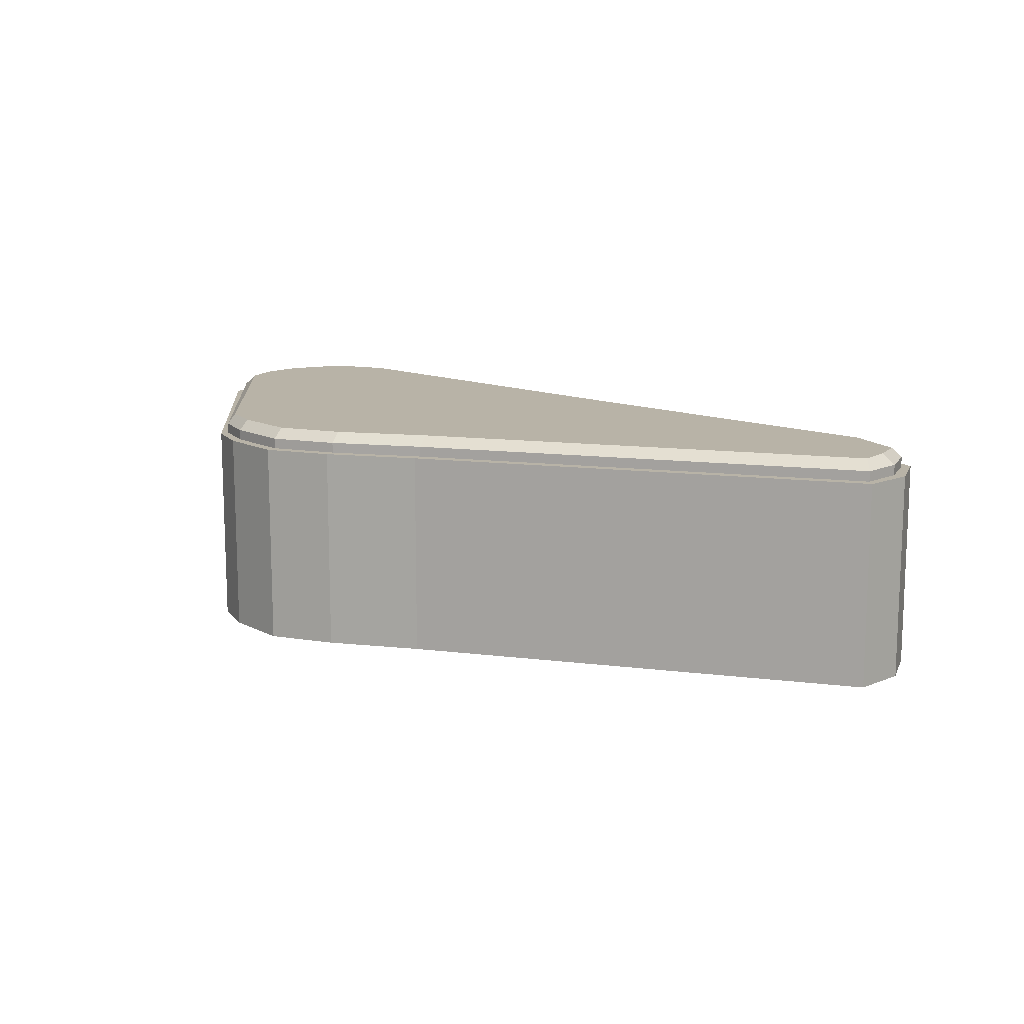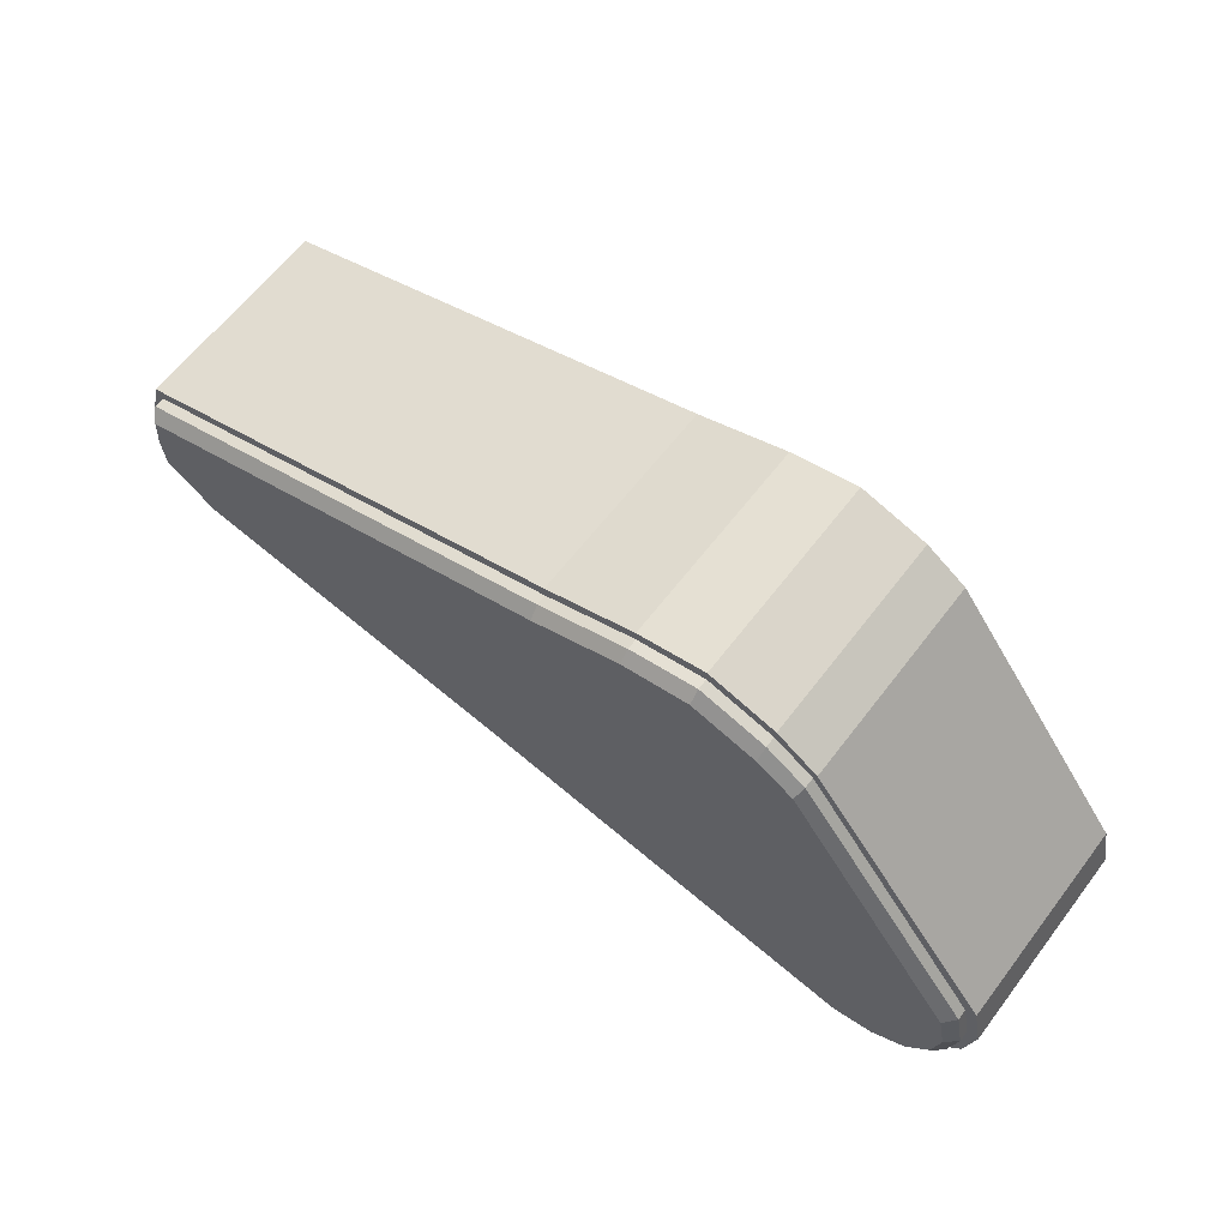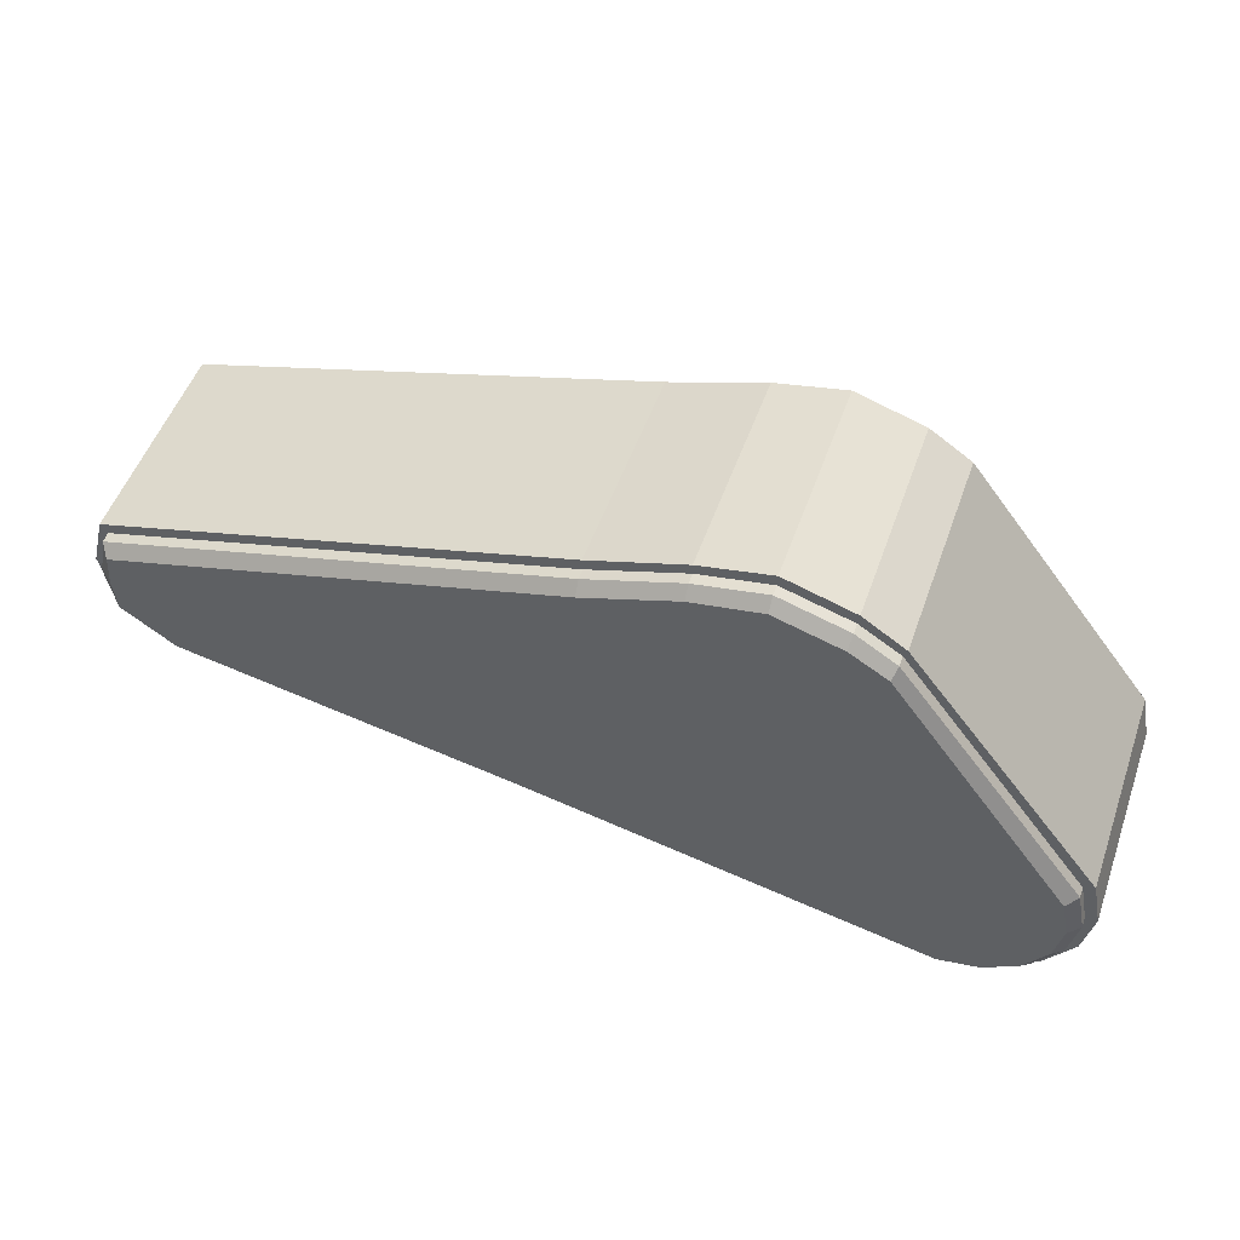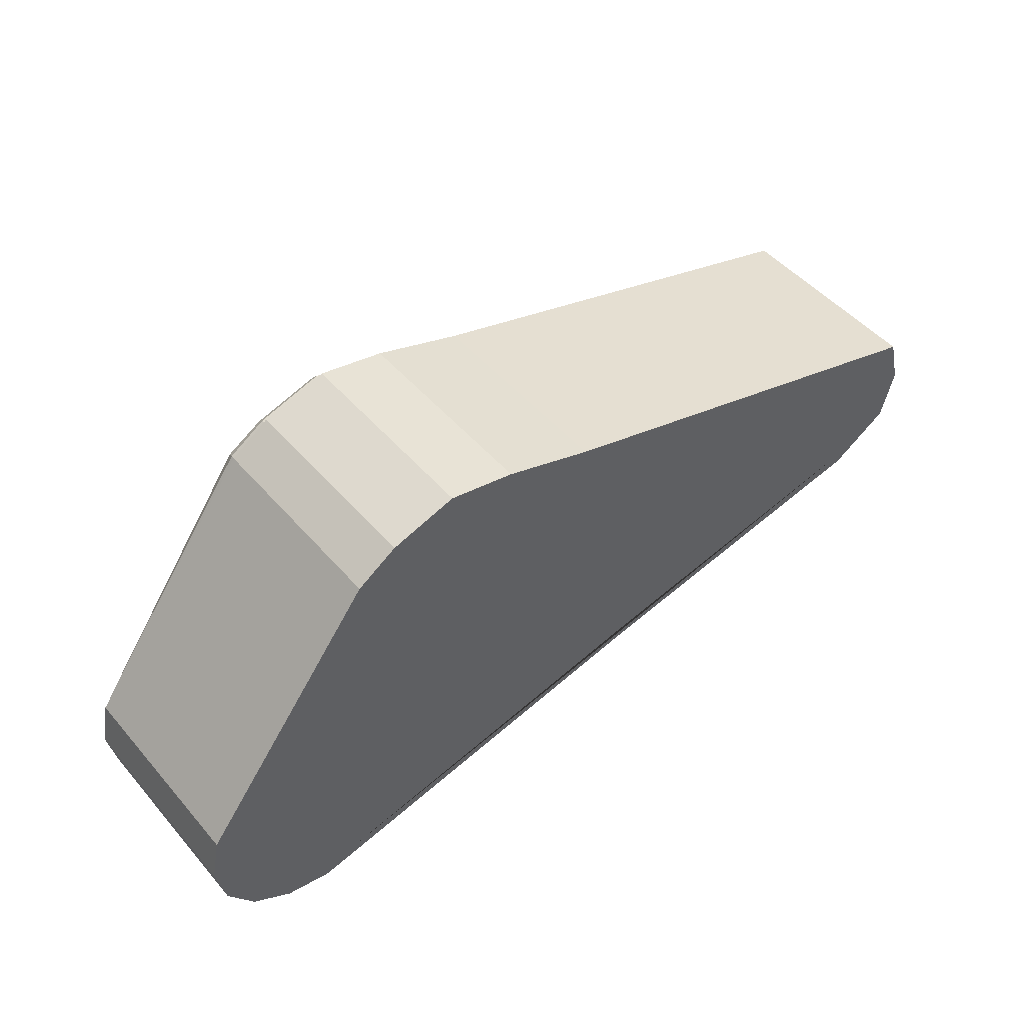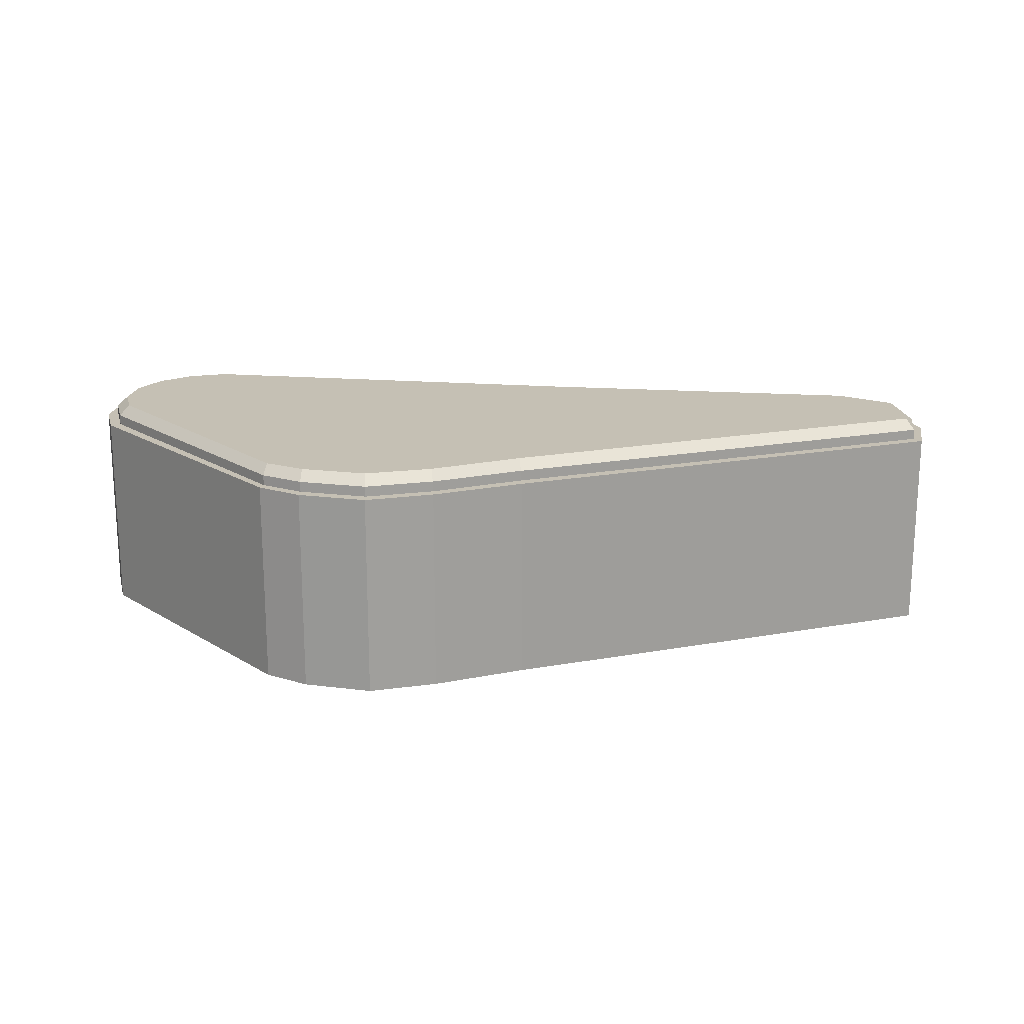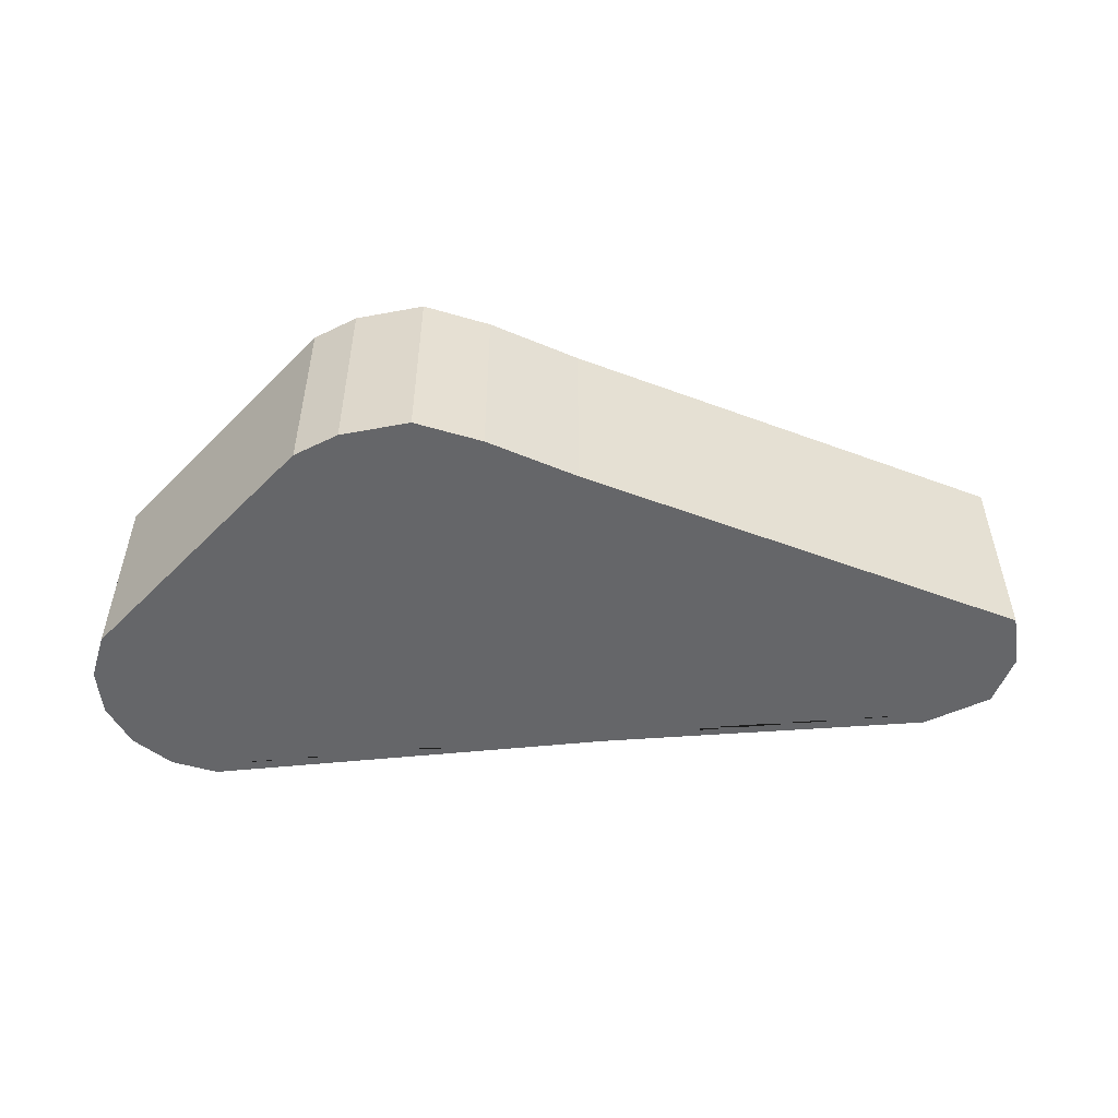
<metadata>
{"format":"obj","ext":"obj","renderer":"f3d","projection":"perspective","resolution":1024,"background":"white","views":[{"elev":12.7,"azim":32.3,"up":"+Y"},{"elev":62.7,"azim":-142.7,"up":"+Z"},{"elev":51.8,"azim":-160.7,"up":"+Z"},{"elev":48.6,"azim":-38.7,"up":"+Z"},{"elev":18.4,"azim":-3.4,"up":"+Y"},{"elev":-51.9,"azim":-5.9,"up":"+Y"}]}
</metadata>
<code>
o Cylinder
v 0 -0.91 -1
v 0 0.91 -1
v 3.516 -0.91 -0.2483
v 3.516 0.91 -0.2483
v 6.389 -0.91 0.2929
v 6.389 0.91 0.2929
v 6.885 -0.91 0.6173
v 6.885 0.91 0.6173
v 6.964 -0.91 1
v 6.964 0.91 1
v 6.885 -0.91 1.383
v 6.885 0.91 1.383
v 2.97 -0.91 2.513
v 2.97 0.91 2.513
v 2.168 -0.91 2.79
v 2.168 0.91 2.79
v 1.572 -0.91 2.906
v 1.572 0.91 2.906
v 0.9962 -0.91 2.73
v 0.9962 0.91 2.73
v 0.6563 -0.91 2.513
v 0.6563 0.91 2.513
v -0.9239 -0.91 0.3827
v -0.9239 0.91 0.3827
v -1 -0.91 -0
v -1 0.91 -0
v -0.9239 -0.91 -0.3827
v -0.9239 0.91 -0.3827
v -0.7071 -0.91 -0.7071
v -0.7071 0.91 -0.7071
v -0.3827 -0.91 -0.9239
v -0.3827 0.91 -0.9239
v -0.006675 -0.91 -1.1
v 3.525 -0.91 -0.3398
v 3.525 0.91 -0.3398
v -0.006675 0.91 -1.1
v 6.405 -0.91 0.1941
v 6.405 0.91 0.1941
v 6.943 -0.91 0.5355
v 6.943 0.91 0.5355
v 7.064 -0.91 1
v 7.064 0.91 1
v 6.943 -0.91 1.464
v 6.943 0.91 1.464
v 2.977 -0.91 2.612
v 2.977 0.91 2.612
v 2.171 -0.91 2.881
v 2.171 0.91 2.881
v 1.57 -0.91 3.006
v 1.57 0.91 3.006
v 0.9828 -0.91 2.822
v 0.9828 0.91 2.822
v 0.6254 -0.91 2.584
v 0.6254 0.91 2.584
v -1.016 -0.91 0.421
v -1.016 0.91 0.421
v -1.1 -0.91 -0
v -1.1 0.91 -0
v -1.016 -0.91 -0.421
v -1.016 0.91 -0.421
v -0.7778 -0.91 -0.7778
v -0.7778 0.91 -0.7778
v -0.421 -0.91 -1.016
v -0.421 0.91 -1.016
v 3.507 1.092 -0.1572
v 3.516 1.001 -0.2483
v 0 1.001 -1
v 0.006705 1.092 -0.8998
v 6.374 1.092 0.3914
v 6.389 1.001 0.2929
v 6.822 1.092 0.7065
v 6.885 1.001 0.6173
v 6.848 1.092 1
v 6.964 1.001 1
v 6.822 1.092 1.294
v 6.885 1.001 1.383
v 2.964 1.092 2.415
v 2.97 1.001 2.513
v 2.165 1.092 2.698
v 2.168 1.001 2.79
v 1.575 1.092 2.806
v 1.572 1.001 2.906
v 1.01 1.092 2.636
v 0.9962 1.001 2.73
v 0.6877 1.092 2.441
v 0.6563 1.001 2.513
v -0.8301 1.092 0.3438
v -0.9239 1.001 0.3827
v -0.8985 1.092 0
v -1 1.001 -0
v -0.8301 1.092 -0.3438
v -0.9239 1.001 -0.3827
v -0.6353 1.092 -0.6353
v -0.7071 1.001 -0.7071
v -0.3438 1.092 -0.8301
v -0.3827 1.001 -0.9239
f 22 24 56 54
f 4 6 38 35
f 23 21 53 55
f 5 3 34 37
f 30 32 64 62
f 12 14 46 44
f 31 29 61 63
f 13 11 43 45
f 20 22 54 52
f 21 19 51 53
f 2 4 35 36
f 28 30 62 60
f 10 12 44 42
f 3 1 33 34
f 2 32 96 67
f 29 27 59 61
f 11 9 41 43
f 1 3 5 7 9 11 13 15 17 19 21 23 25 27 29 31
f 33 36 35 34
f 34 35 38 37
f 37 38 40 39
f 39 40 42 41
f 41 42 44 43
f 43 44 46 45
f 45 46 48 47
f 47 48 50 49
f 49 50 52 51
f 51 52 54 53
f 53 54 56 55
f 55 56 58 57
f 57 58 60 59
f 59 60 62 61
f 61 62 64 63
f 63 64 36 33
f 15 13 45 47
f 1 31 63 33
f 14 16 48 46
f 32 2 36 64
f 7 5 37 39
f 25 23 55 57
f 6 8 40 38
f 24 26 58 56
f 17 15 47 49
f 16 18 50 48
f 9 7 39 41
f 27 25 57 59
f 8 10 42 40
f 26 28 60 58
f 19 17 49 51
f 18 20 52 50
f 6 4 66 70
f 18 16 80 82
f 28 26 90 92
f 14 12 76 78
f 24 22 86 88
f 10 8 72 74
f 20 18 82 84
f 65 68 95 93 91 89 87 85 83 81 79 77 75 73 71 69
f 30 28 92 94
f 16 14 78 80
f 26 24 88 90
f 8 6 70 72
f 12 10 74 76
f 22 20 84 86
f 32 30 94 96
f 66 67 68 65
f 70 66 65 69
f 72 70 69 71
f 74 72 71 73
f 76 74 73 75
f 78 76 75 77
f 80 78 77 79
f 82 80 79 81
f 84 82 81 83
f 86 84 83 85
f 88 86 85 87
f 90 88 87 89
f 92 90 89 91
f 94 92 91 93
f 96 94 93 95
f 67 96 95 68
f 4 2 67 66

</code>
